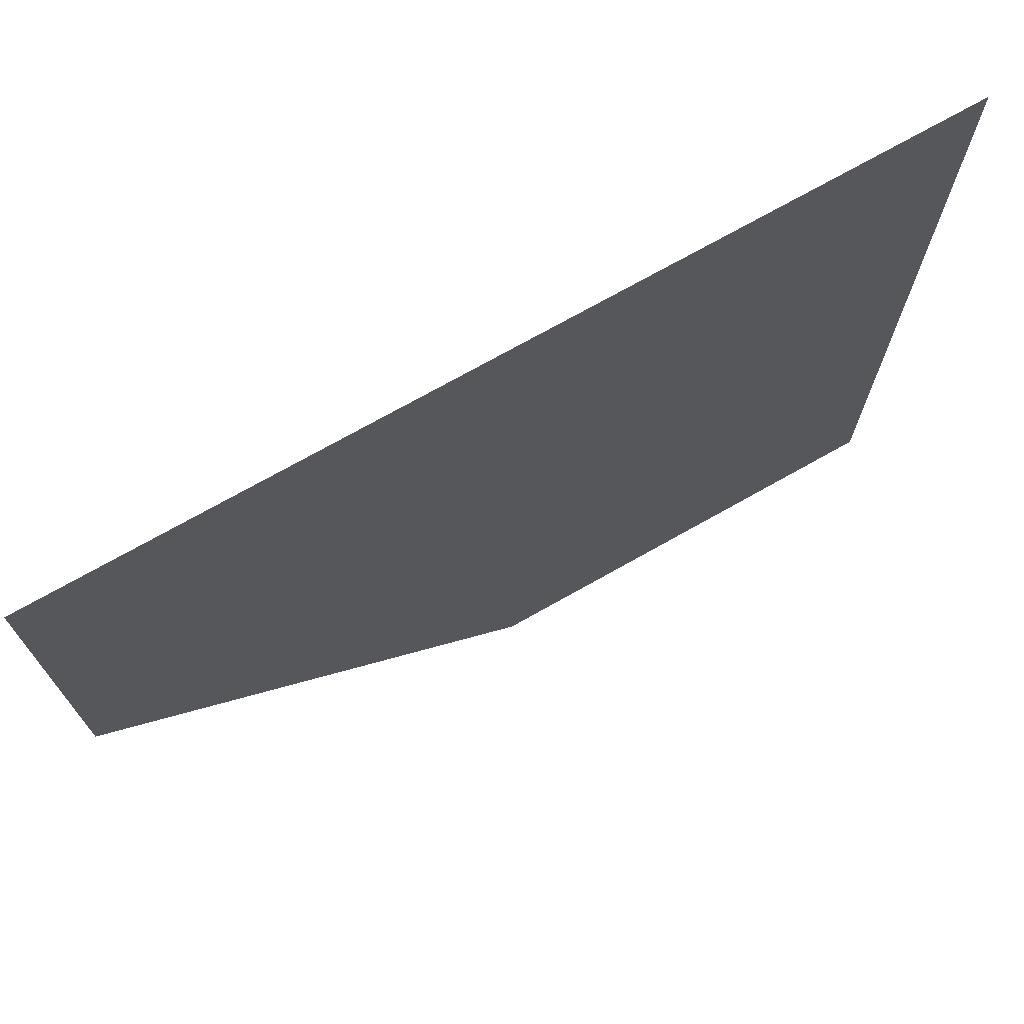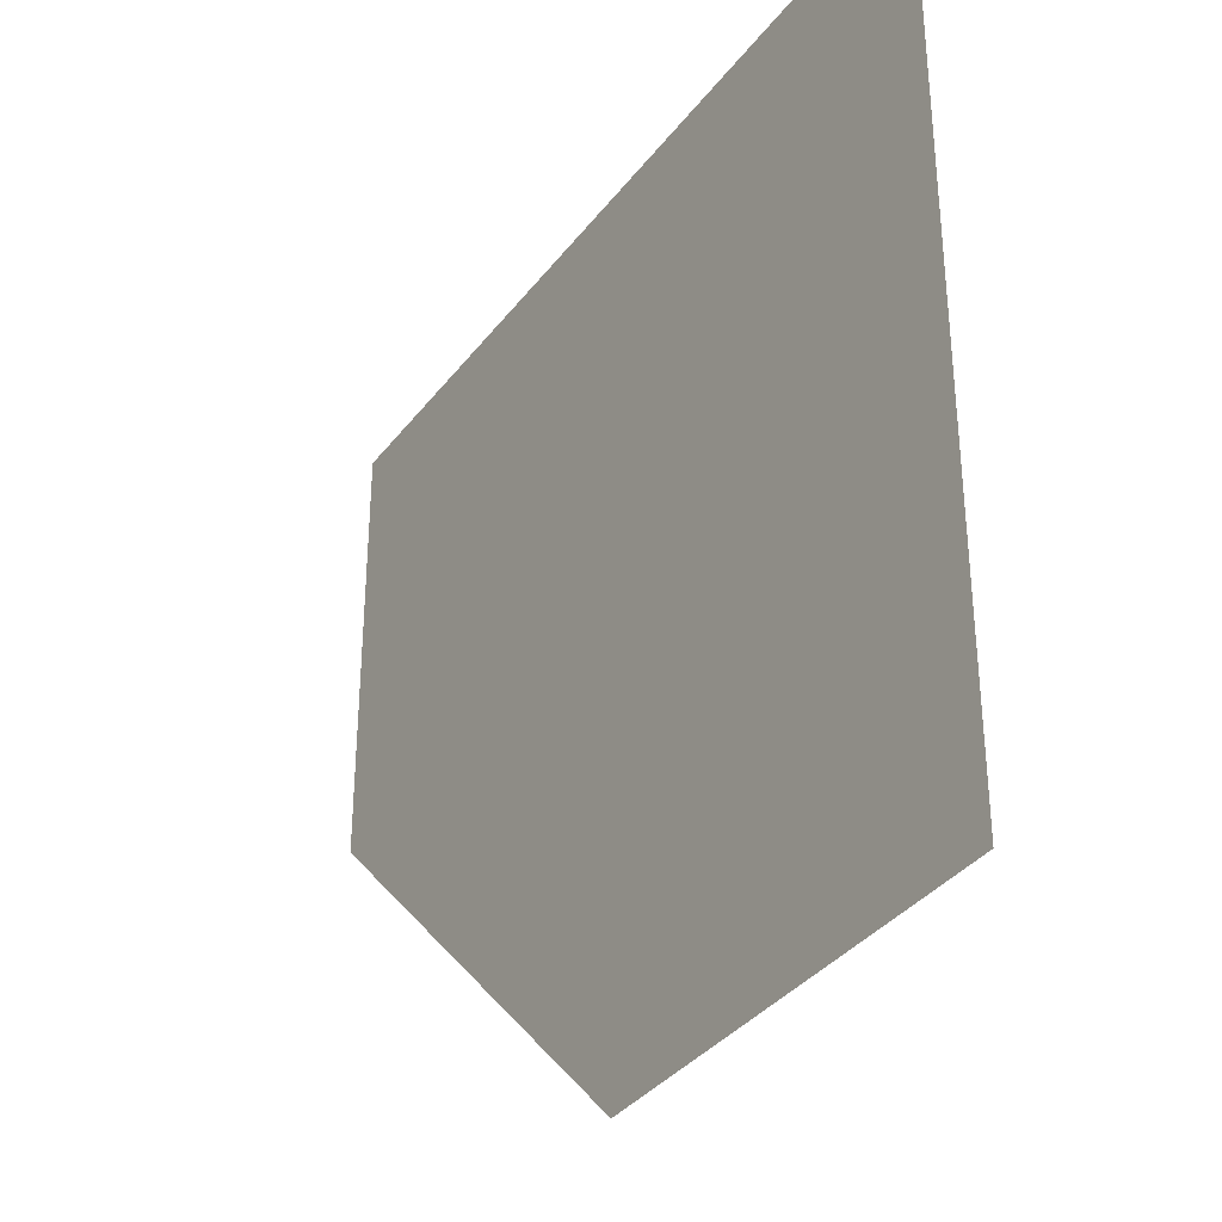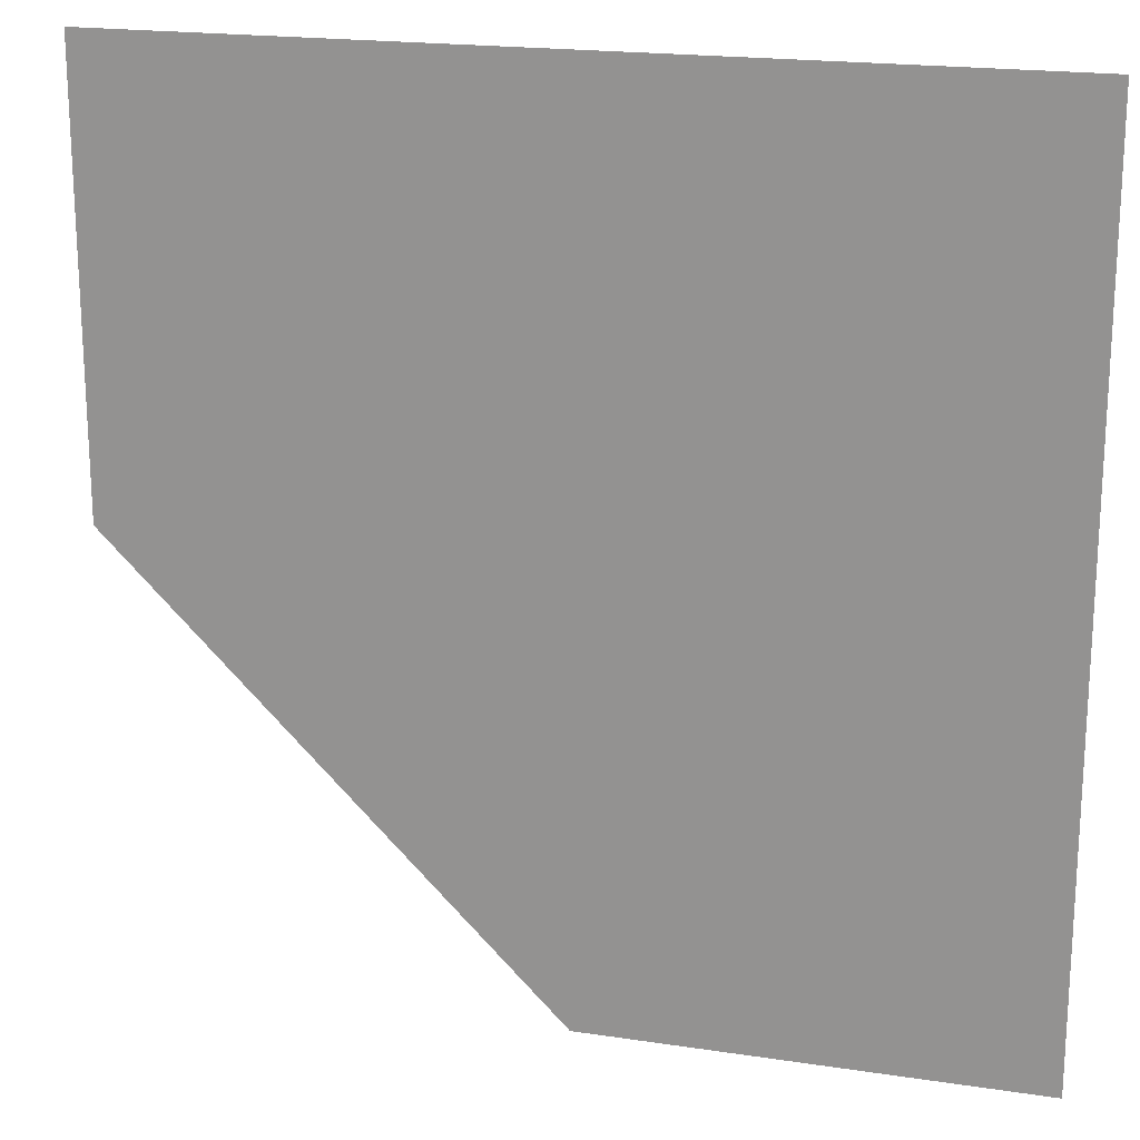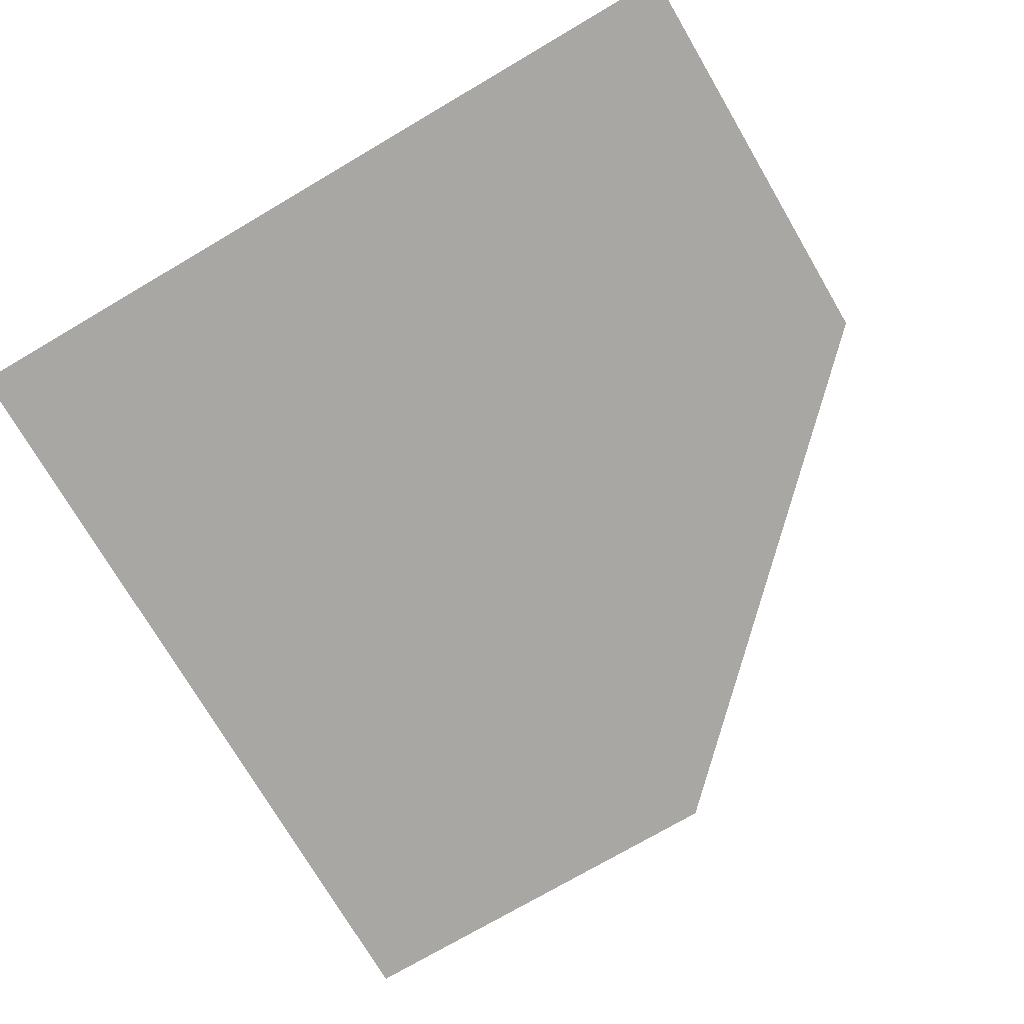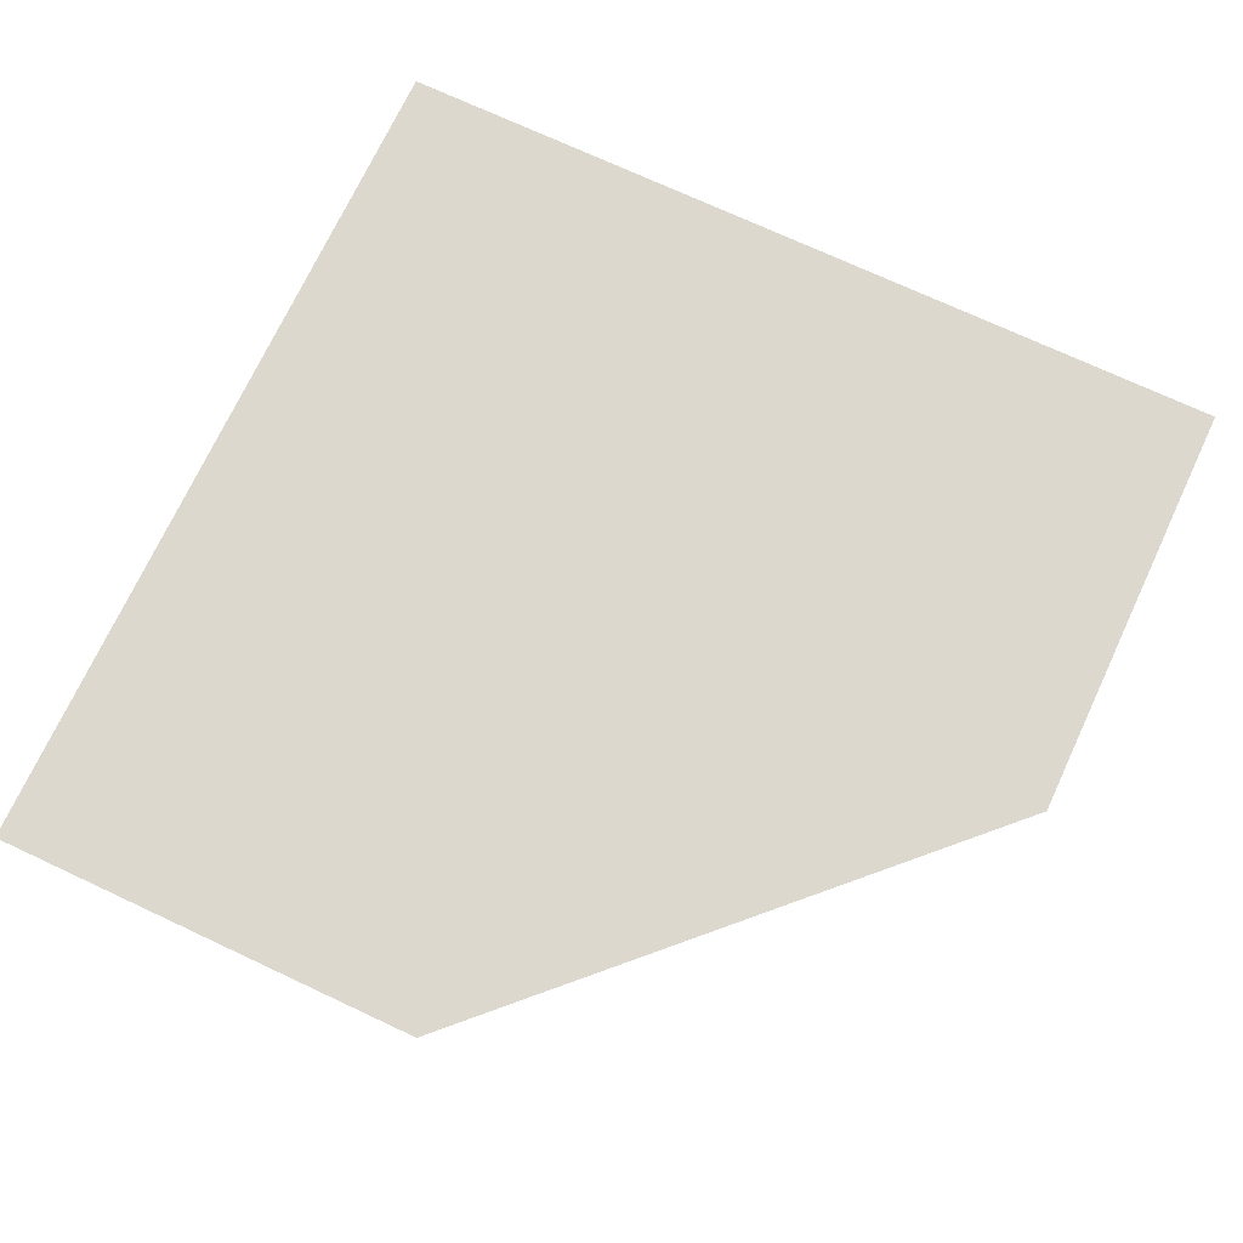
<metadata>
{"format":"obj","ext":"obj","renderer":"f3d","projection":"perspective","resolution":1024,"background":"white","views":[{"elev":73.2,"azim":-29.4,"up":"+Z"},{"elev":-35.2,"azim":58.1,"up":"+Z"},{"elev":19.4,"azim":15.8,"up":"+Z"},{"elev":-74.5,"azim":120.4,"up":"+Y"},{"elev":72.2,"azim":-154.9,"up":"+Y"}]}
</metadata>
<code>
o object/pool_of_slime/13
v 64 0 -64
v 64 0 64
v 0 0 -64
v -64 0 0
v -64 0 64
f 1 2 3
f 3 2 4
f 4 2 5

</code>
